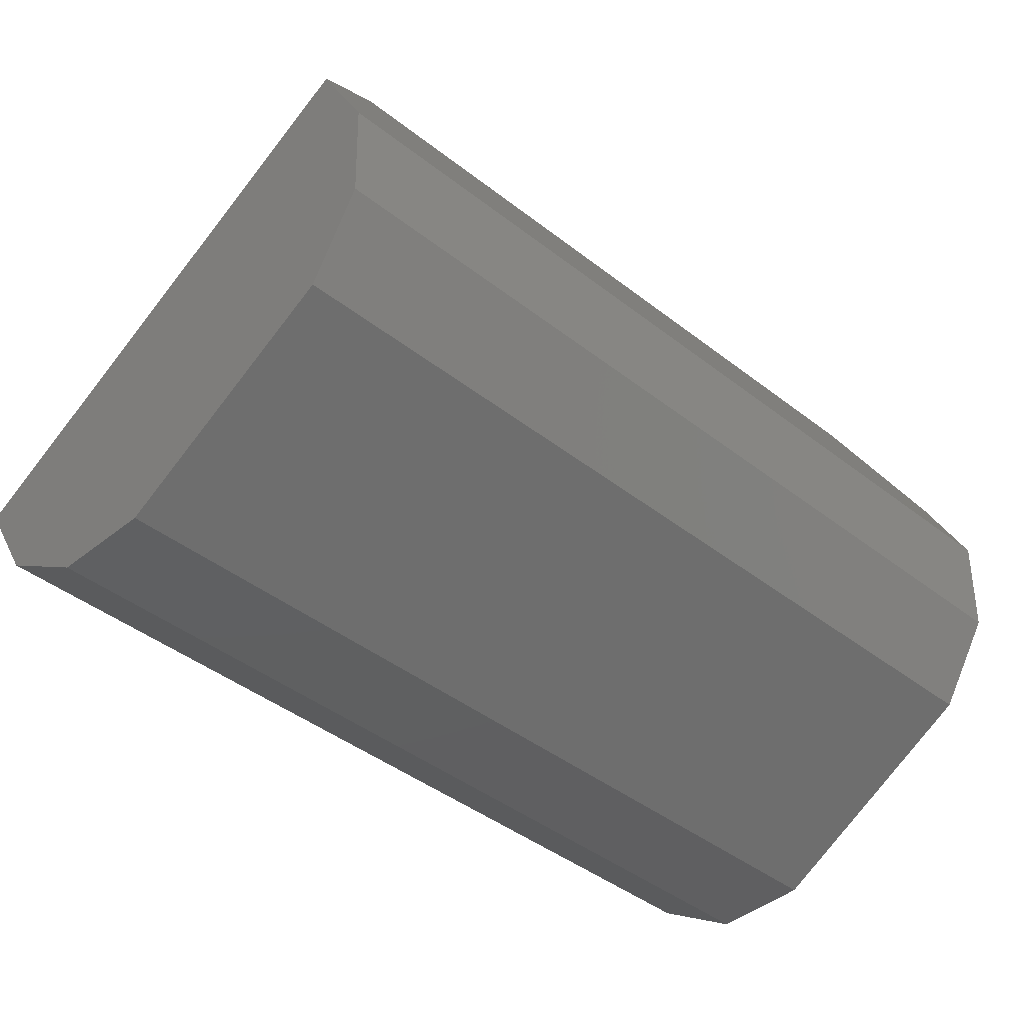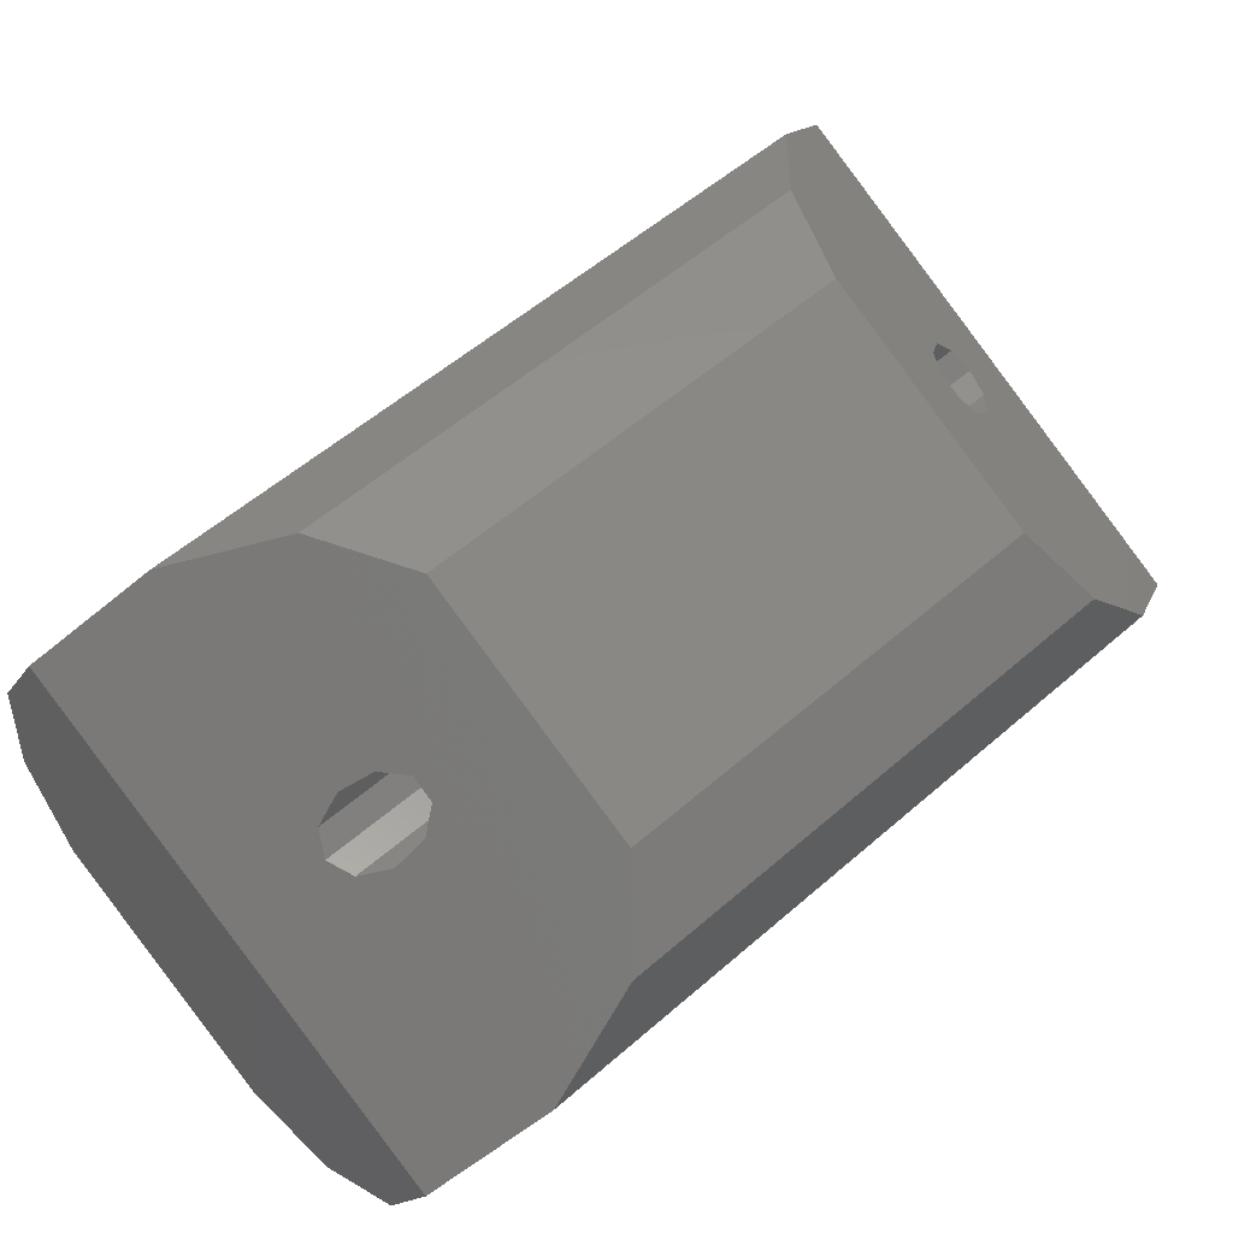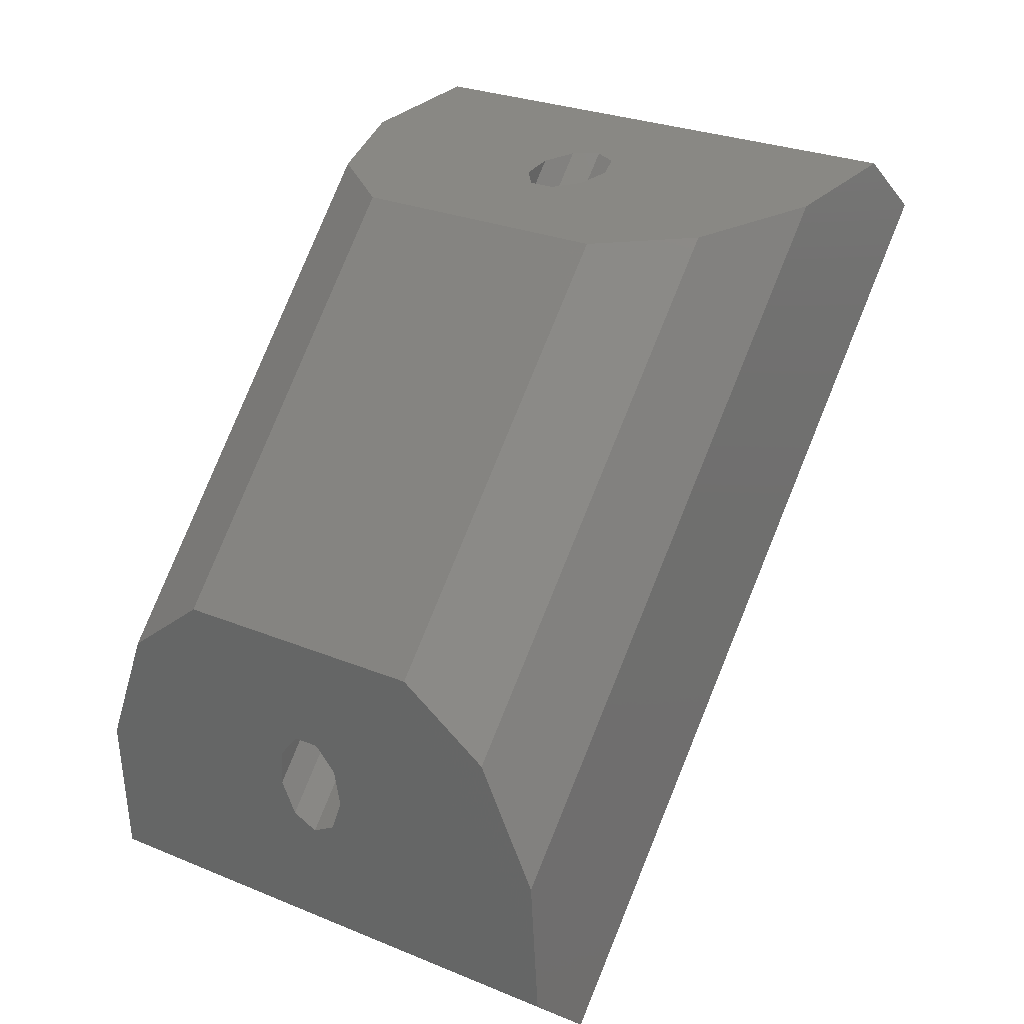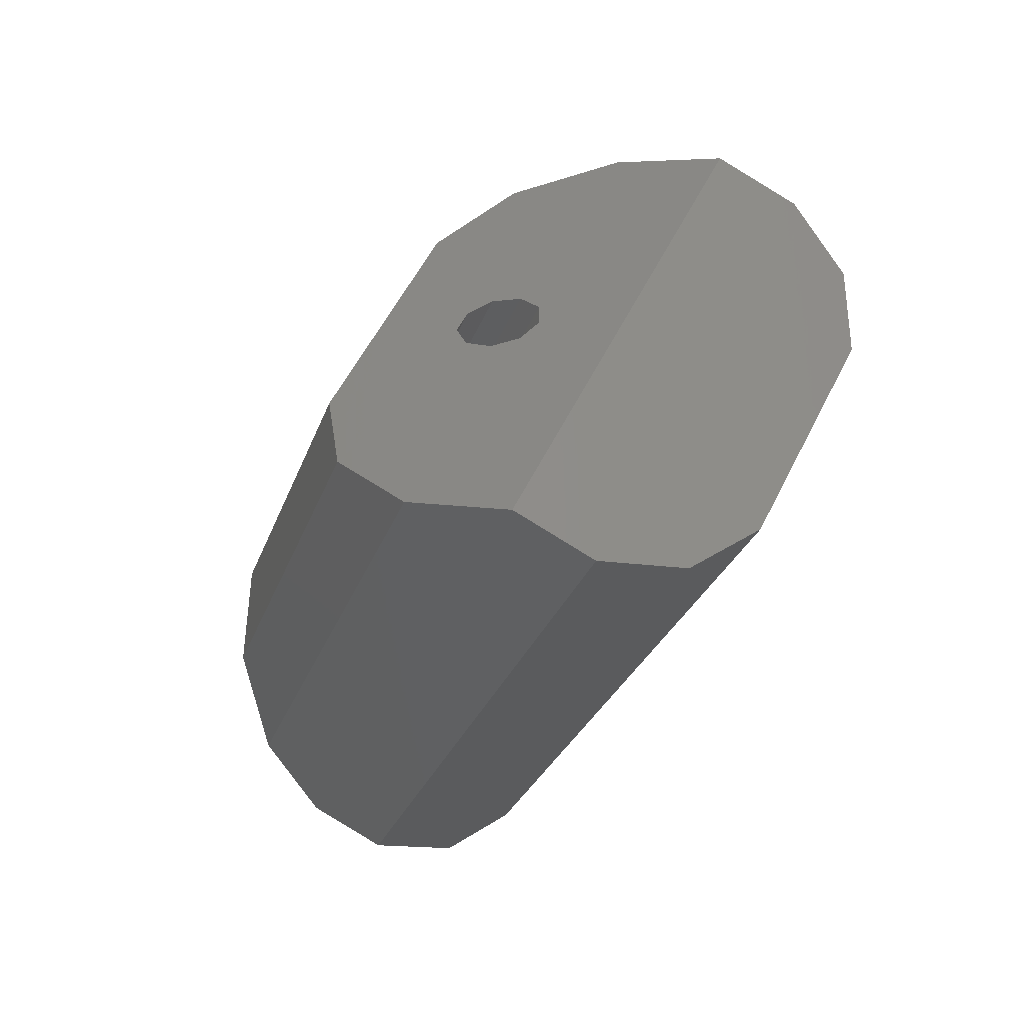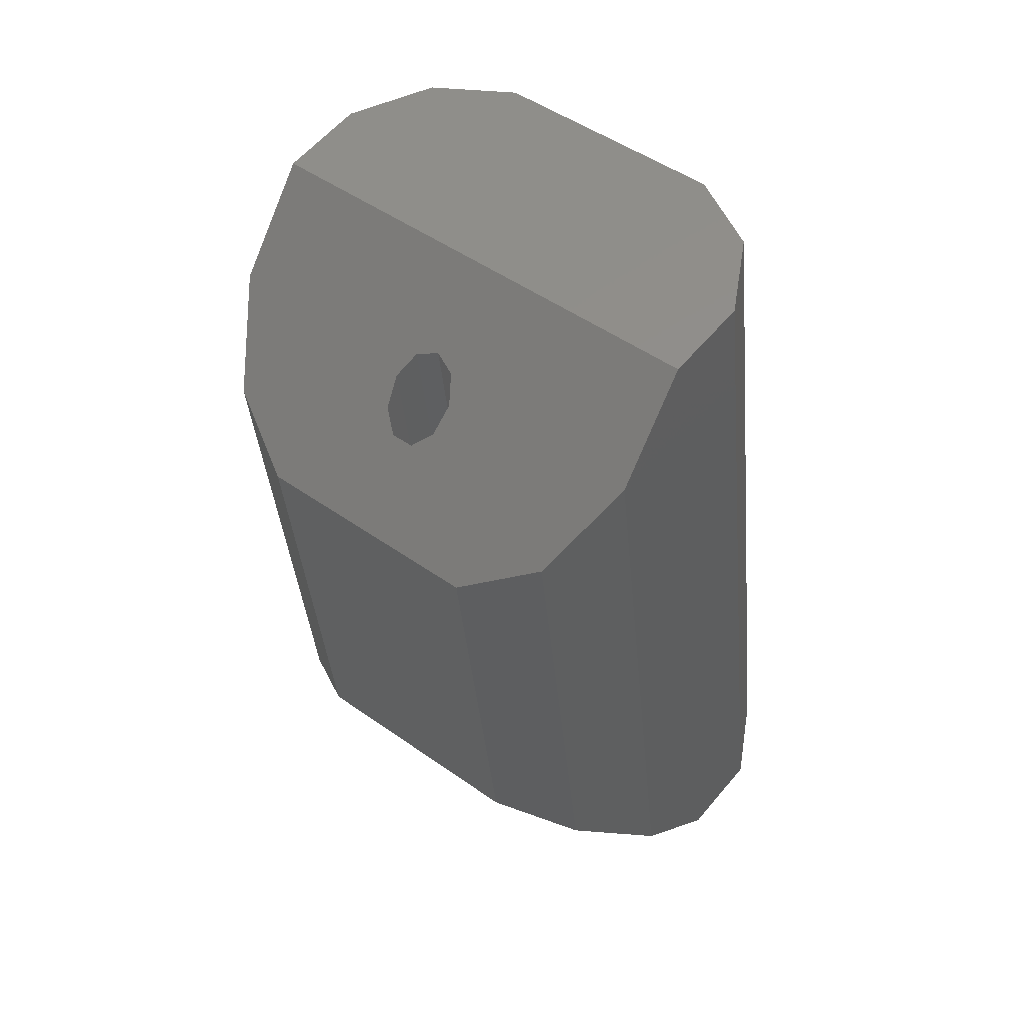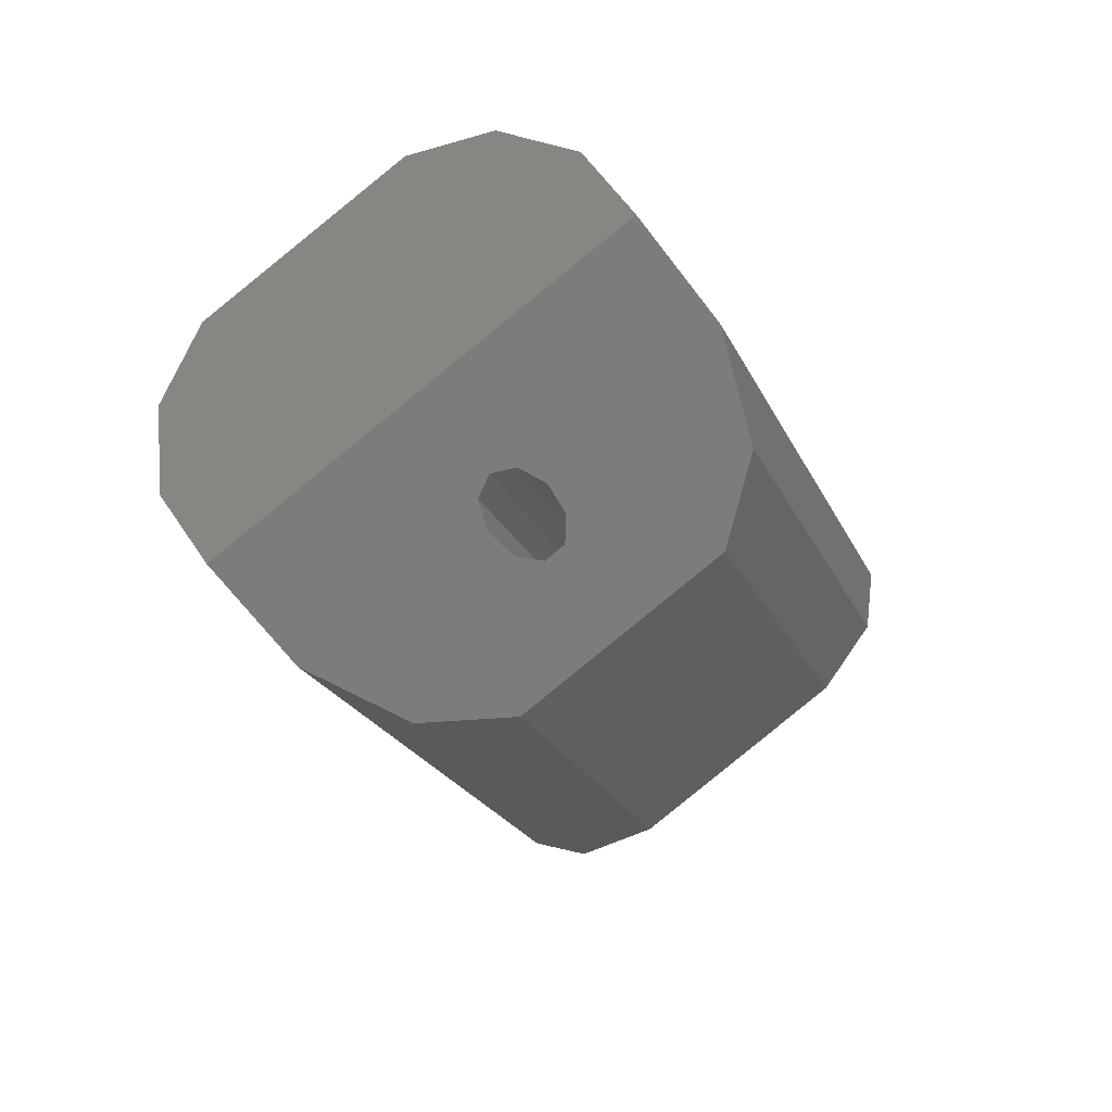
<metadata>
{"format":"stl","ext":"stl","renderer":"f3d","projection":"perspective","resolution":1024,"background":"white","views":[{"elev":-42.2,"azim":-116.8,"up":"+Z"},{"elev":55.3,"azim":64.6,"up":"+Z"},{"elev":76.6,"azim":-139.3,"up":"+Z"},{"elev":71.4,"azim":145.7,"up":"+Y"},{"elev":70.4,"azim":65.9,"up":"+Y"},{"elev":68.8,"azim":-7.4,"up":"+Y"}]}
</metadata>
<code>
# stl→obj: 52 verts, 110 faces
v -59.52 130.7 -14.39
v -52.63 133.1 -12.84
v -59.64 130.8 -11.81
v -58.15 131.1 -16.51
v -56.12 131.7 -17.64
v -52.3 132.9 -19.75
v -49.88 133.7 -19.74
v -47.82 134.4 -18.36
v -46.72 134.9 -16.12
v -58.54 131.3 -9.562
v -52.4 135.4 -11.16
v -52.92 135.5 -10.67
v -58.25 134.2 -7.428
v -53.14 136 -10.01
v -56.9 137 -6.157
v -52.96 136.8 -9.502
v -54.87 139 -6.192
v -52.47 137.5 -9.379
v -52.83 139.6 -7.319
v -51.89 137.7 -9.699
v -49.02 140.8 -9.435
v -51.5 137.3 -10.31
v -47.26 140 -11.5
v -51.47 136.6 -10.93
v -46.43 137.8 -13.98
v -51.83 135.8 -11.27
v -67.25 153.5 -12.89
v -60.23 155.8 -13.92
v -67.12 153.5 -15.48
v -65.75 153.8 -17.59
v -63.72 154.5 -18.72
v -59.9 155.6 -20.84
v -57.48 156.4 -20.82
v -55.42 157.2 -19.45
v -54.32 157.7 -17.2
v -66.15 154 -10.64
v -58.74 154.3 -12.07
v -59.1 154 -11.55
v -64.24 152.1 -8.281
v -58.95 153.4 -10.84
v -61.47 150.7 -6.808
v -58.35 153 -10.27
v -58.67 150.4 -6.734
v -57.57 152.8 -10.11
v -56.64 151 -7.86
v -57 152.9 -10.43
v -52.82 152.2 -9.977
v -56.88 153.4 -11.08
v -51.83 153.7 -12.15
v -57.29 153.9 -11.76
v -52.42 155.7 -14.83
v -58.02 154.3 -12.15
f 1 2 3
f 4 2 1
f 5 2 4
f 6 2 5
f 7 2 6
f 8 2 7
f 2 2 8
f 9 2 8
f 3 2 10
f 11 10 2
f 11 12 10
f 12 13 10
f 12 14 13
f 14 15 13
f 14 16 15
f 16 17 15
f 16 18 17
f 18 19 17
f 18 20 19
f 20 21 19
f 20 22 21
f 22 23 21
f 22 24 23
f 24 25 23
f 24 26 25
f 26 9 25
f 26 11 9
f 11 2 9
f 11 11 2
f 27 28 29
f 29 28 30
f 30 28 31
f 31 28 32
f 32 28 33
f 33 28 34
f 34 28 28
f 34 28 35
f 36 28 27
f 28 36 37
f 36 38 37
f 36 39 38
f 39 40 38
f 39 41 40
f 41 42 40
f 41 43 42
f 43 44 42
f 43 45 44
f 45 46 44
f 45 47 46
f 47 48 46
f 47 49 48
f 49 50 48
f 49 51 50
f 51 52 50
f 51 35 52
f 35 37 52
f 35 28 37
f 28 37 37
f 27 1 3
f 27 29 1
f 29 4 1
f 29 30 4
f 30 5 4
f 30 31 5
f 31 6 5
f 31 32 6
f 32 7 6
f 32 33 7
f 33 8 7
f 33 34 8
f 10 13 36
f 13 39 36
f 13 15 39
f 15 41 39
f 15 17 41
f 17 43 41
f 17 19 43
f 19 45 43
f 19 21 45
f 21 47 45
f 21 23 47
f 23 49 47
f 23 25 49
f 25 51 49
f 25 9 51
f 9 35 51
f 36 27 3
f 10 36 3
f 8 34 35
f 8 35 9
f 37 12 11
f 12 37 38
f 38 14 12
f 14 38 40
f 40 16 14
f 16 40 42
f 42 18 16
f 18 42 44
f 44 20 18
f 20 44 46
f 46 22 20
f 22 46 48
f 48 24 22
f 24 48 50
f 50 26 24
f 26 50 52
f 52 11 26
f 11 52 37
f 37 11 11
f 11 37 37

</code>
